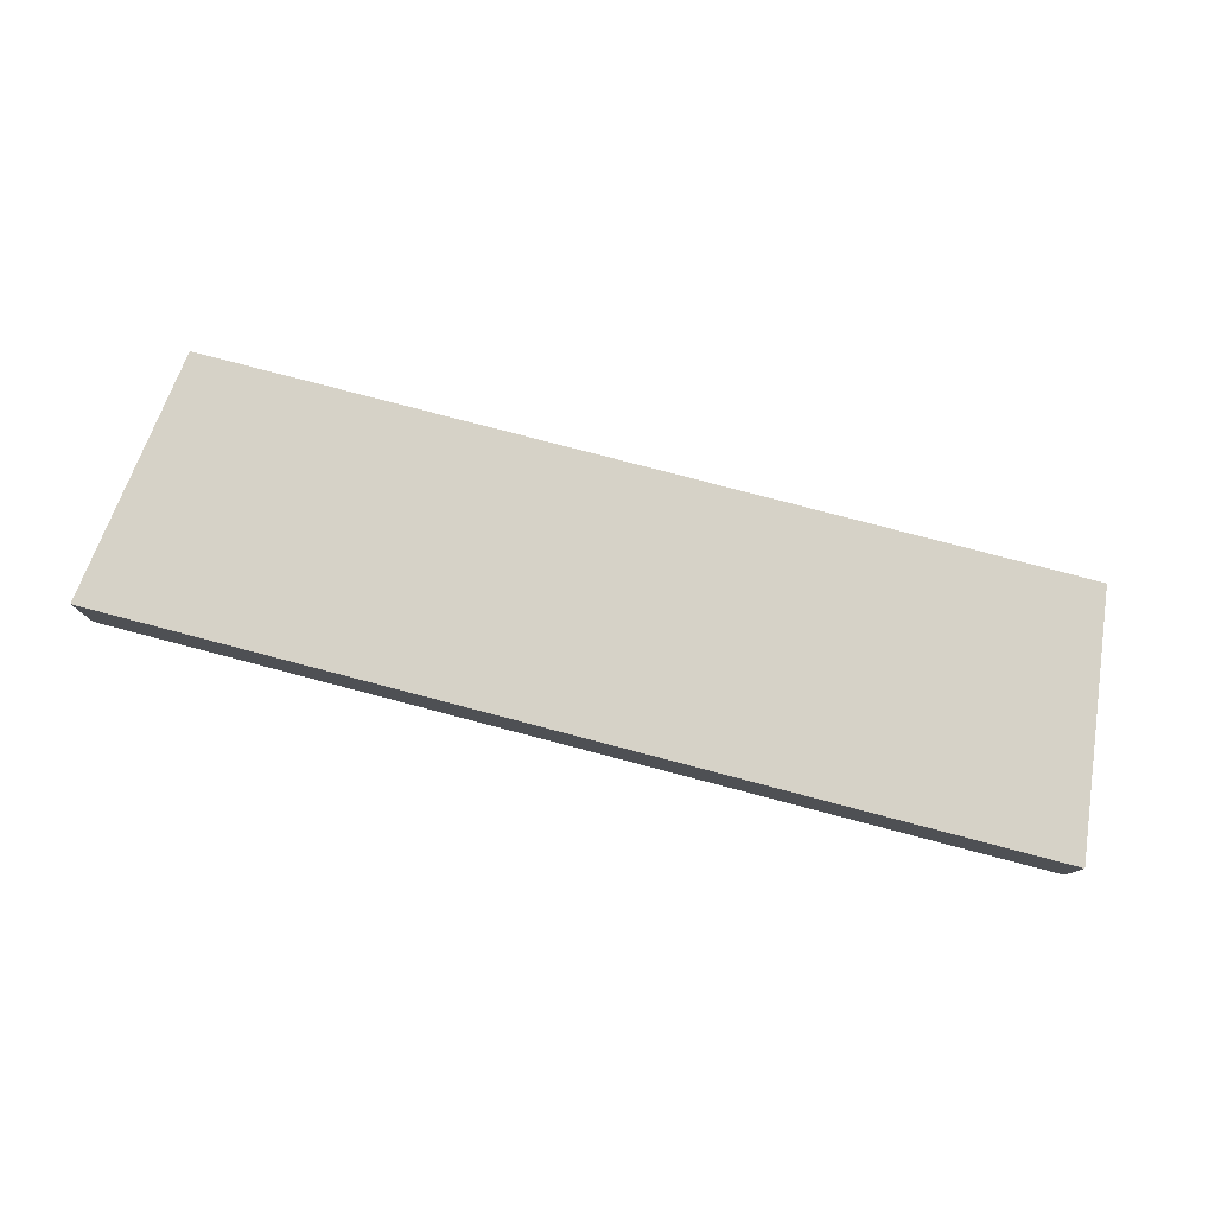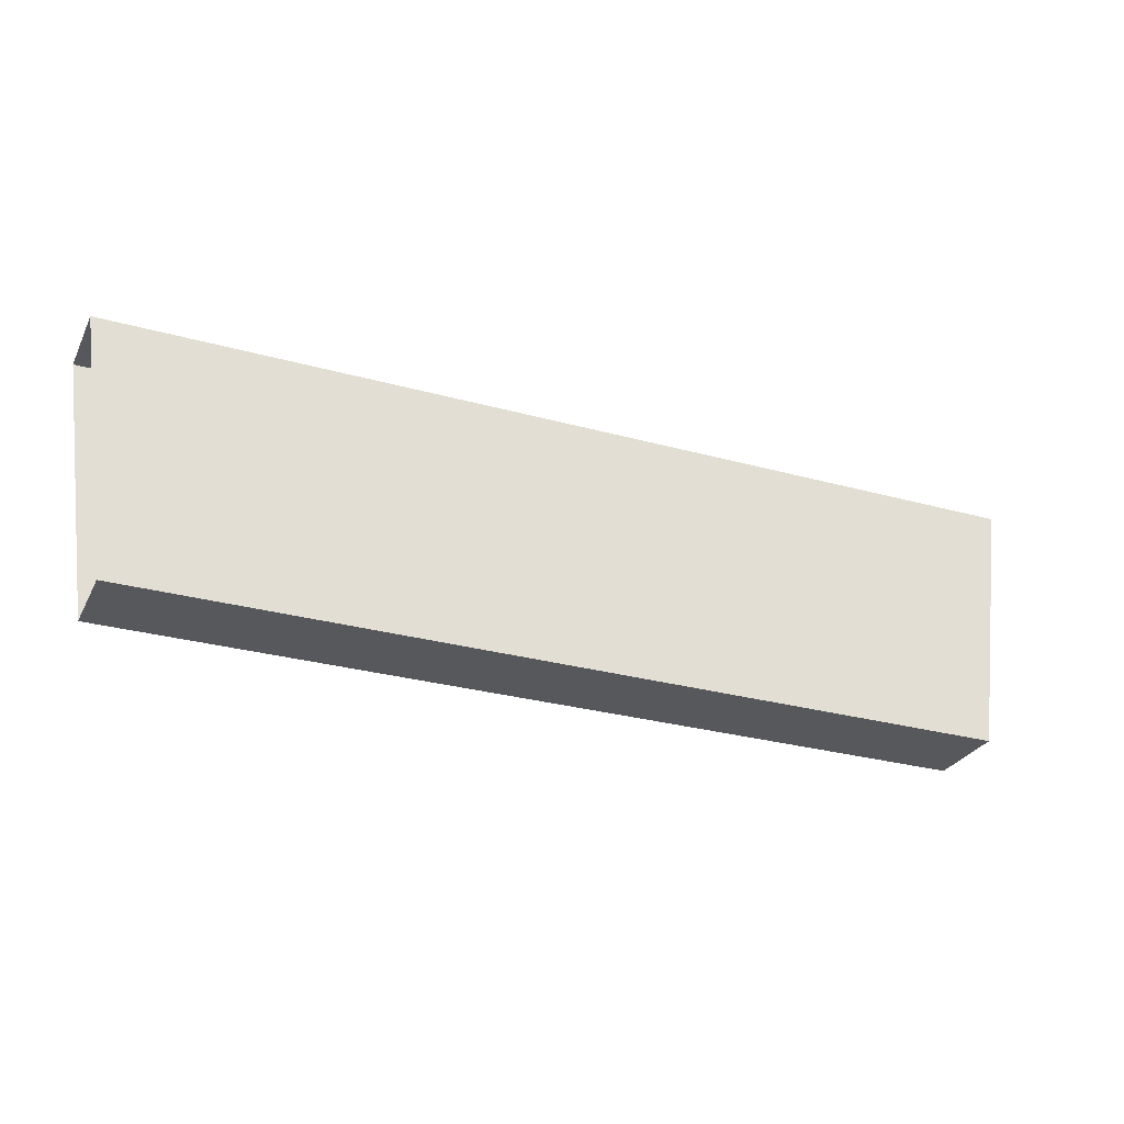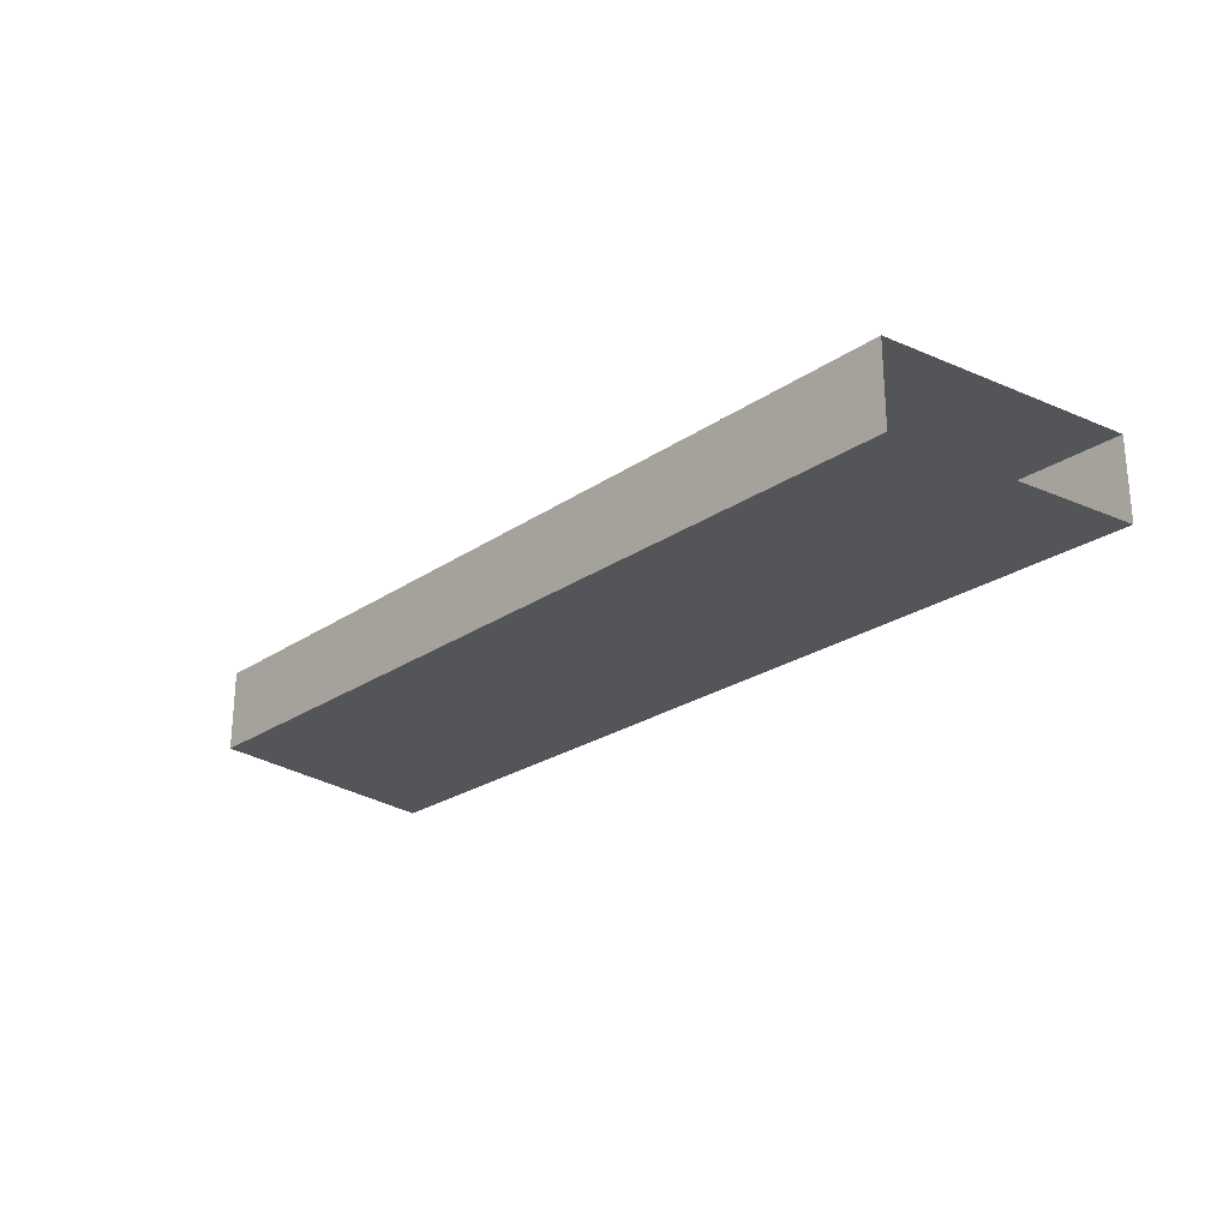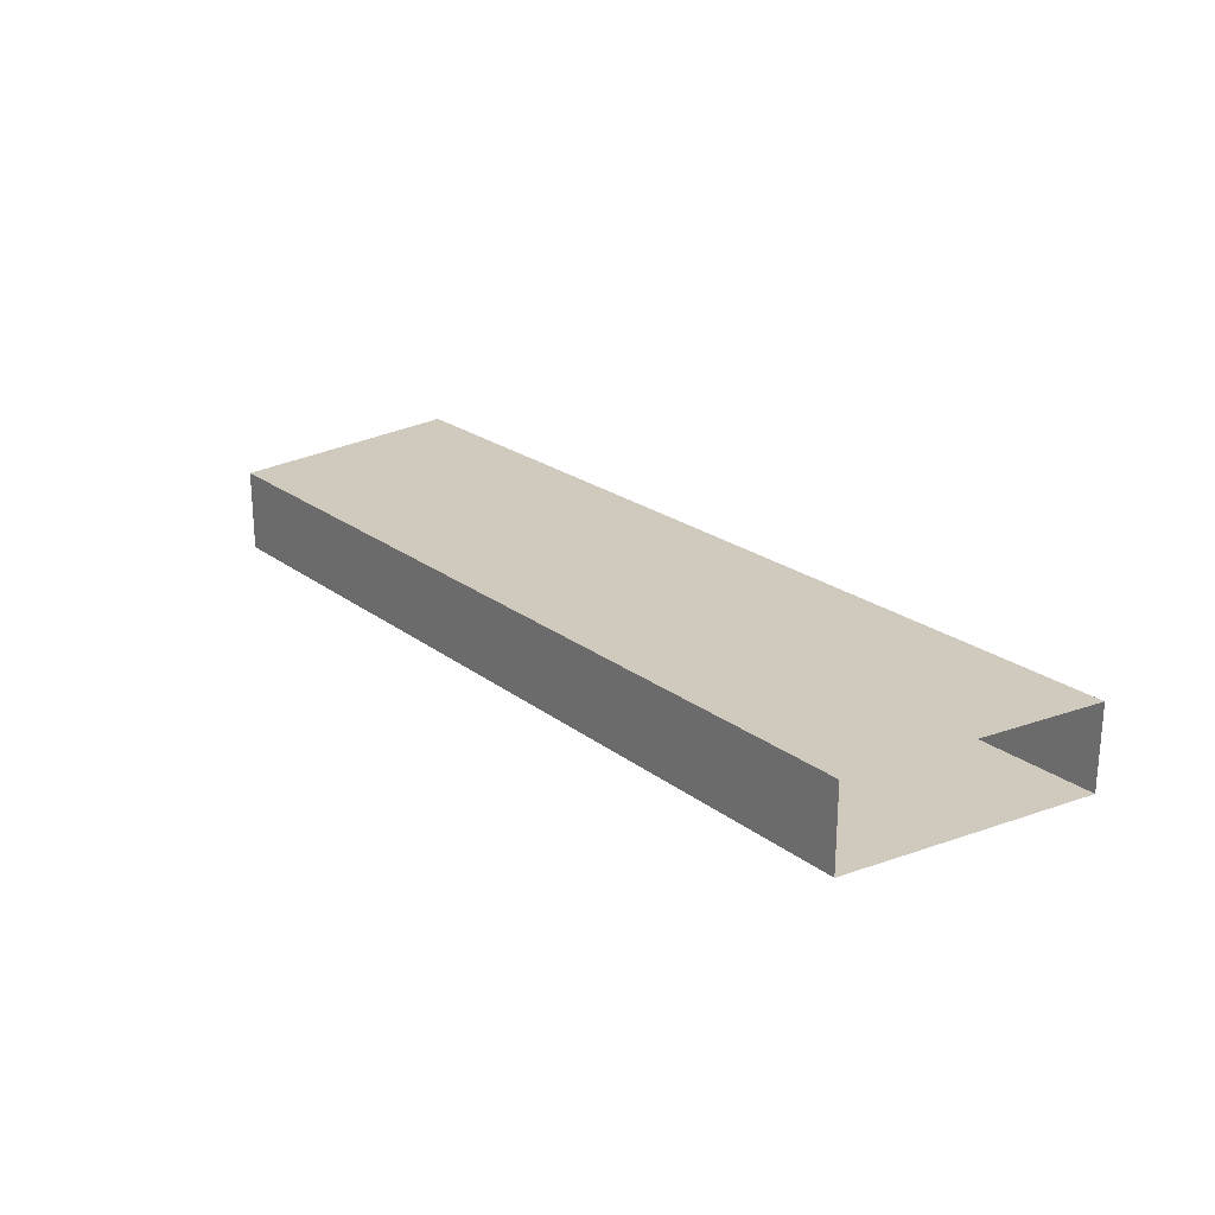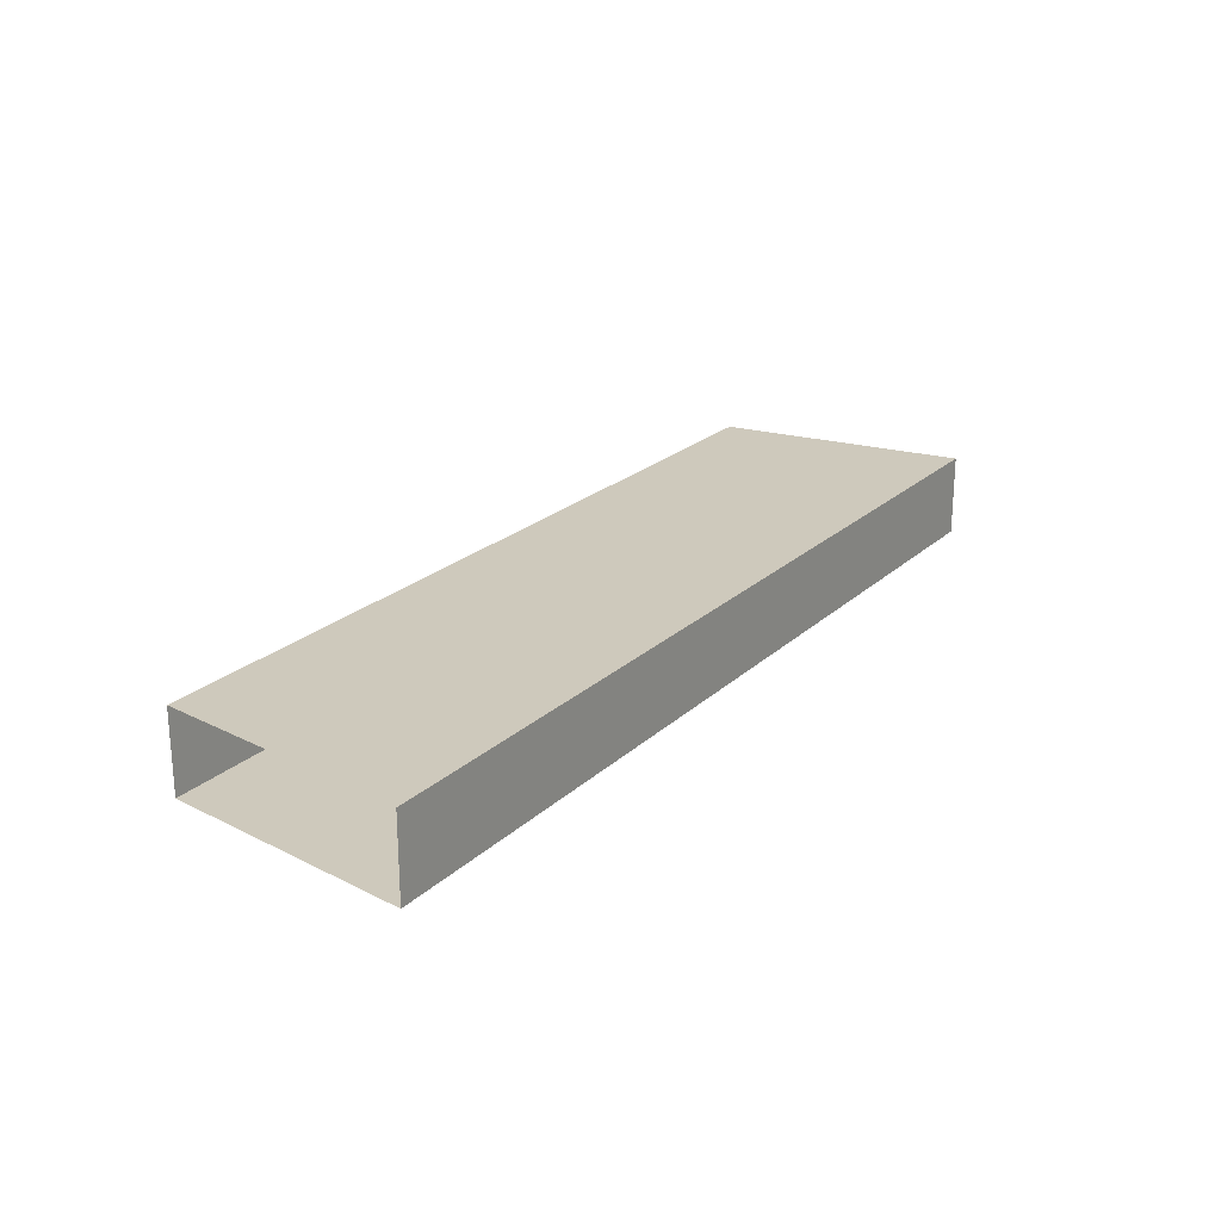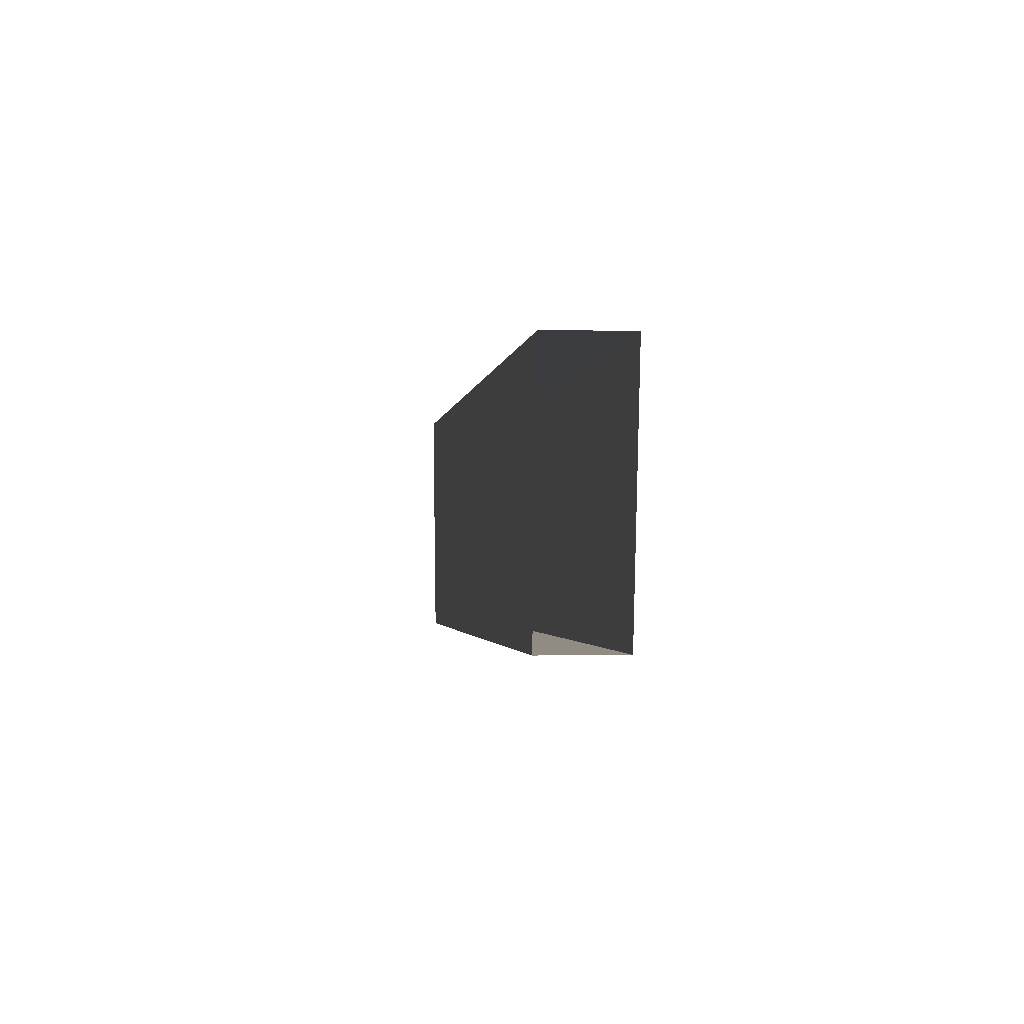
<metadata>
{"format":"obj","ext":"obj","renderer":"f3d","projection":"perspective","resolution":1024,"background":"white","views":[{"elev":78.5,"azim":14.7,"up":"+Y"},{"elev":-28.5,"azim":157.3,"up":"+Z"},{"elev":-24.7,"azim":-132.4,"up":"+Y"},{"elev":22.8,"azim":-128.3,"up":"+Y"},{"elev":22.5,"azim":-56.6,"up":"+Y"},{"elev":-1.8,"azim":-97.5,"up":"+Z"}]}
</metadata>
<code>
g pb_Mesh-8041950
v -1.291 -0.114 0.2676
v -1.291 0.08547 0.2676
v 0.989 0.08547 0.2676
v -1.291 -0.114 0.2676
v 0.989 0.08547 0.2676
v 0.989 -0.114 0.2676
v -1.291 0.08547 0.2676
v -1.208 0.08547 -0.3568
v 0.9057 0.08547 -0.3568
v -1.291 0.08547 0.2676
v 0.9057 0.08547 -0.3568
v 0.989 0.08547 0.2676
v -1.208 0.08547 -0.3568
v -1.208 -0.114 -0.3568
v 0.9057 -0.114 -0.3568
v -1.208 0.08547 -0.3568
v 0.9057 -0.114 -0.3568
v 0.9057 0.08547 -0.3568
v -1.208 -0.114 -0.3568
v -1.291 -0.114 0.2676
v 0.989 -0.114 0.2676
v -1.208 -0.114 -0.3568
v 0.989 -0.114 0.2676
v 0.9057 -0.114 -0.3568
g pb_Mesh-8041950_0
f 3 2 1
f 6 5 4
f 9 8 7
f 12 11 10
f 15 14 13
f 18 17 16
f 21 20 19
f 24 23 22

</code>
